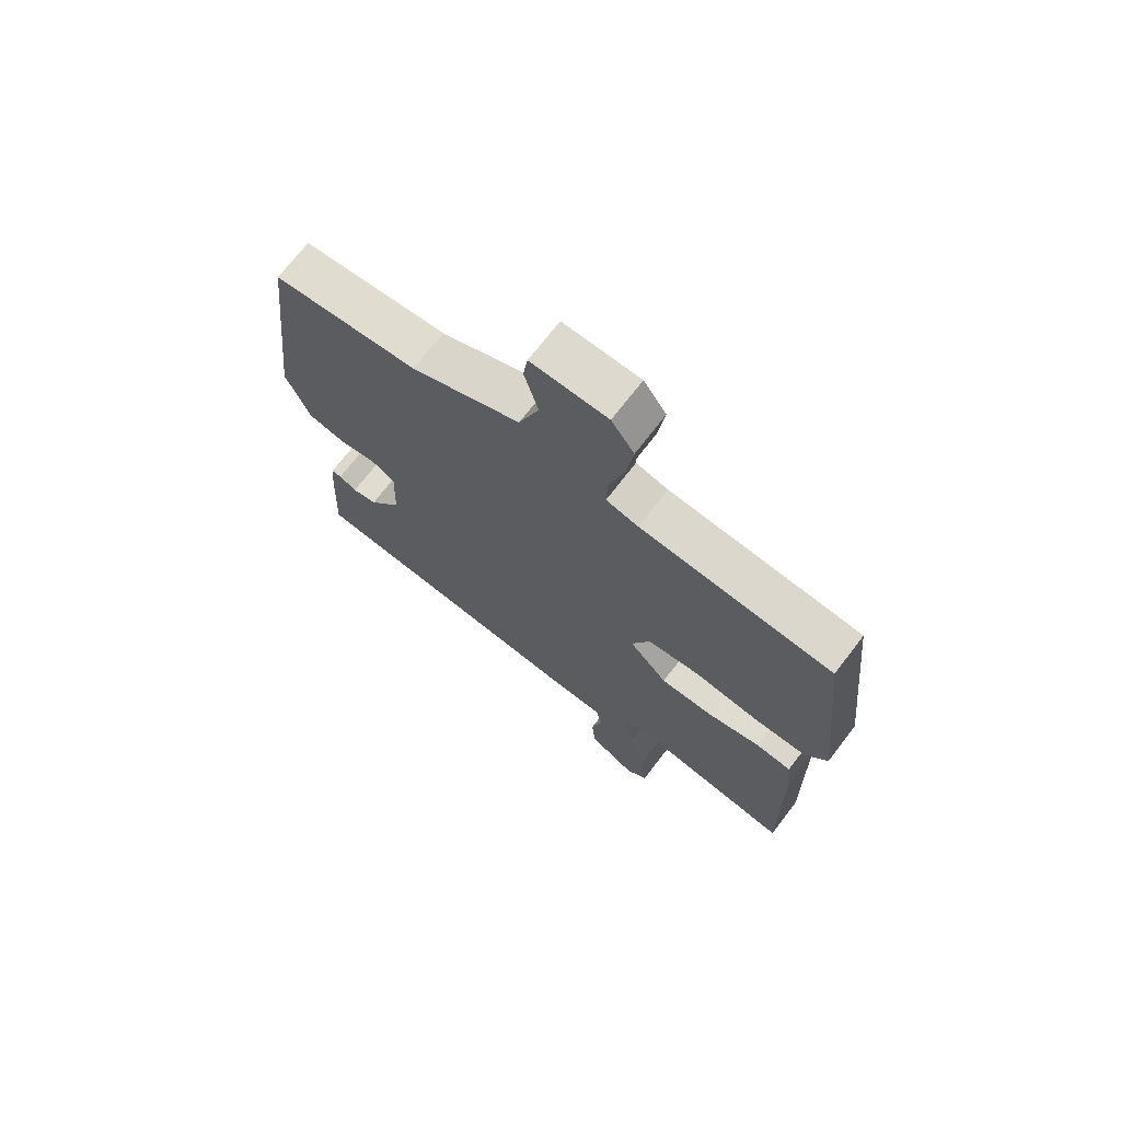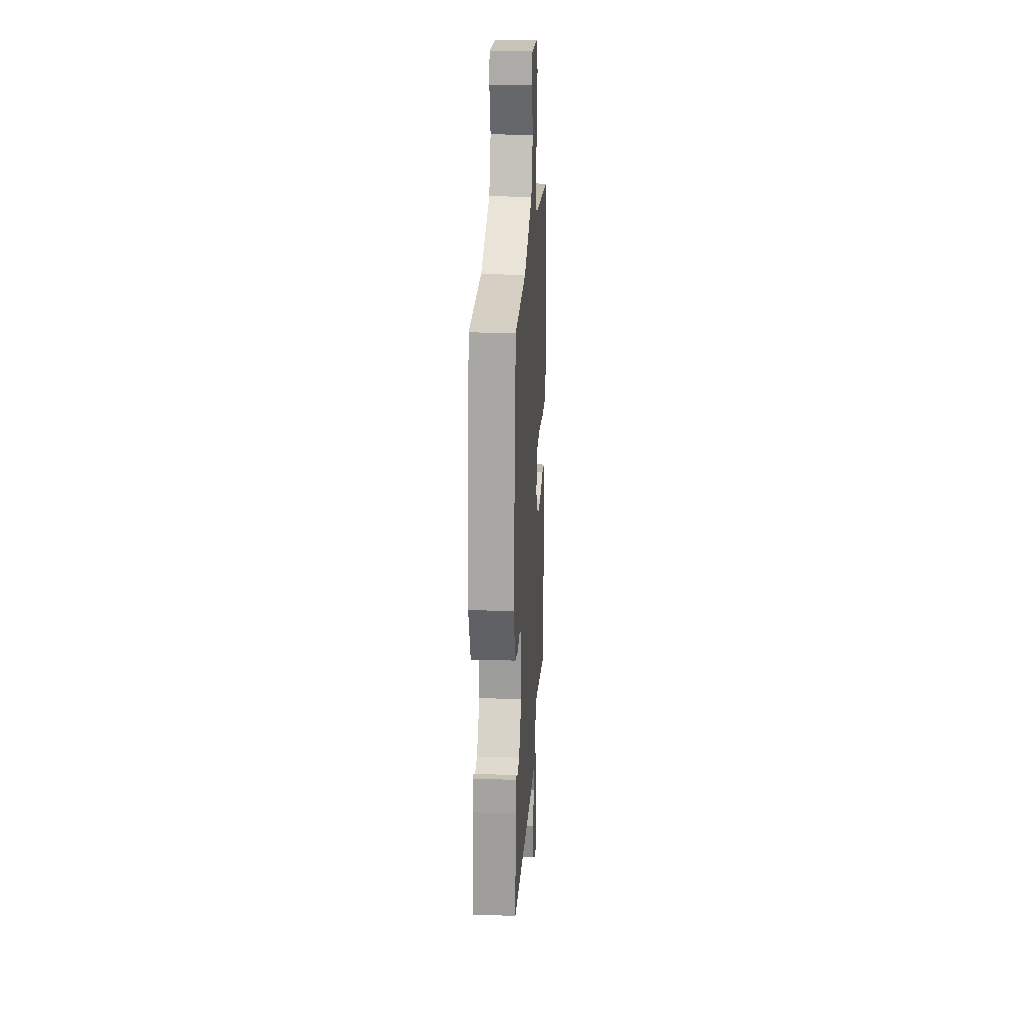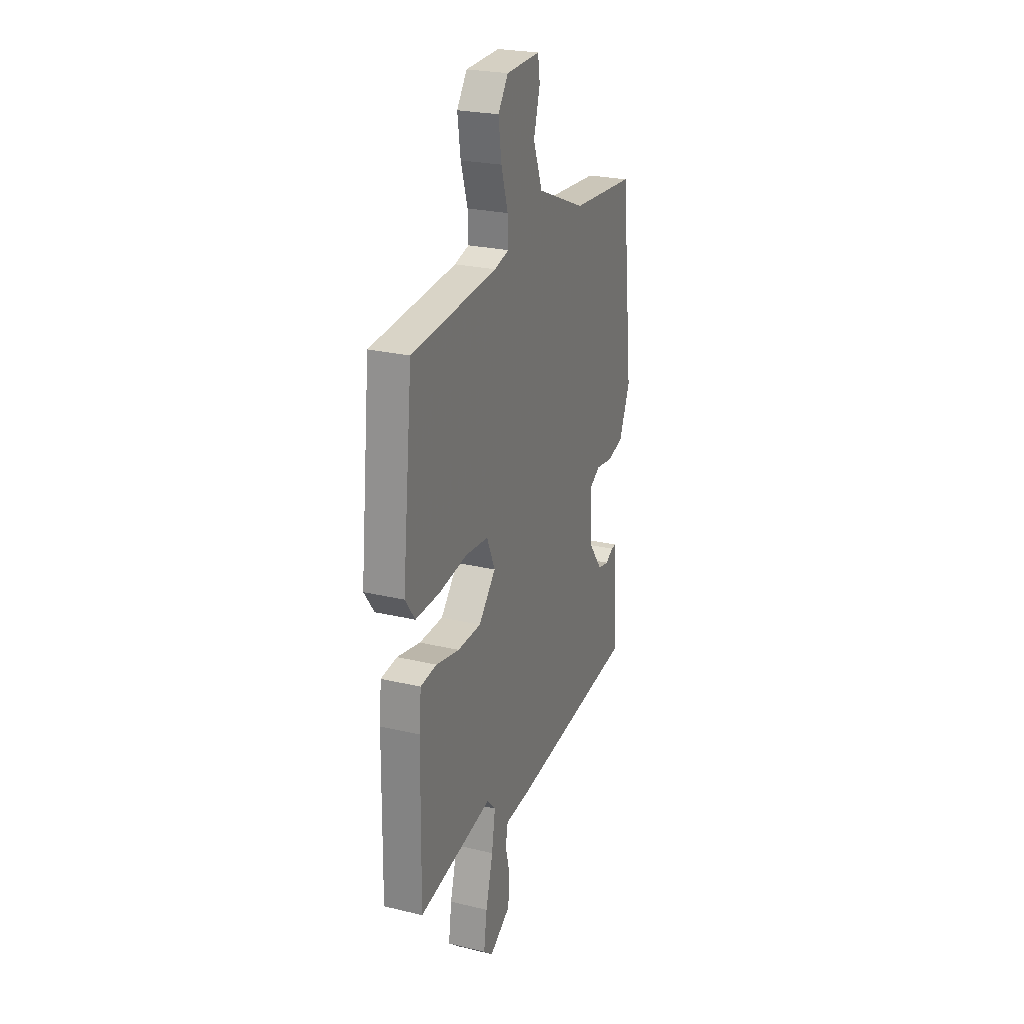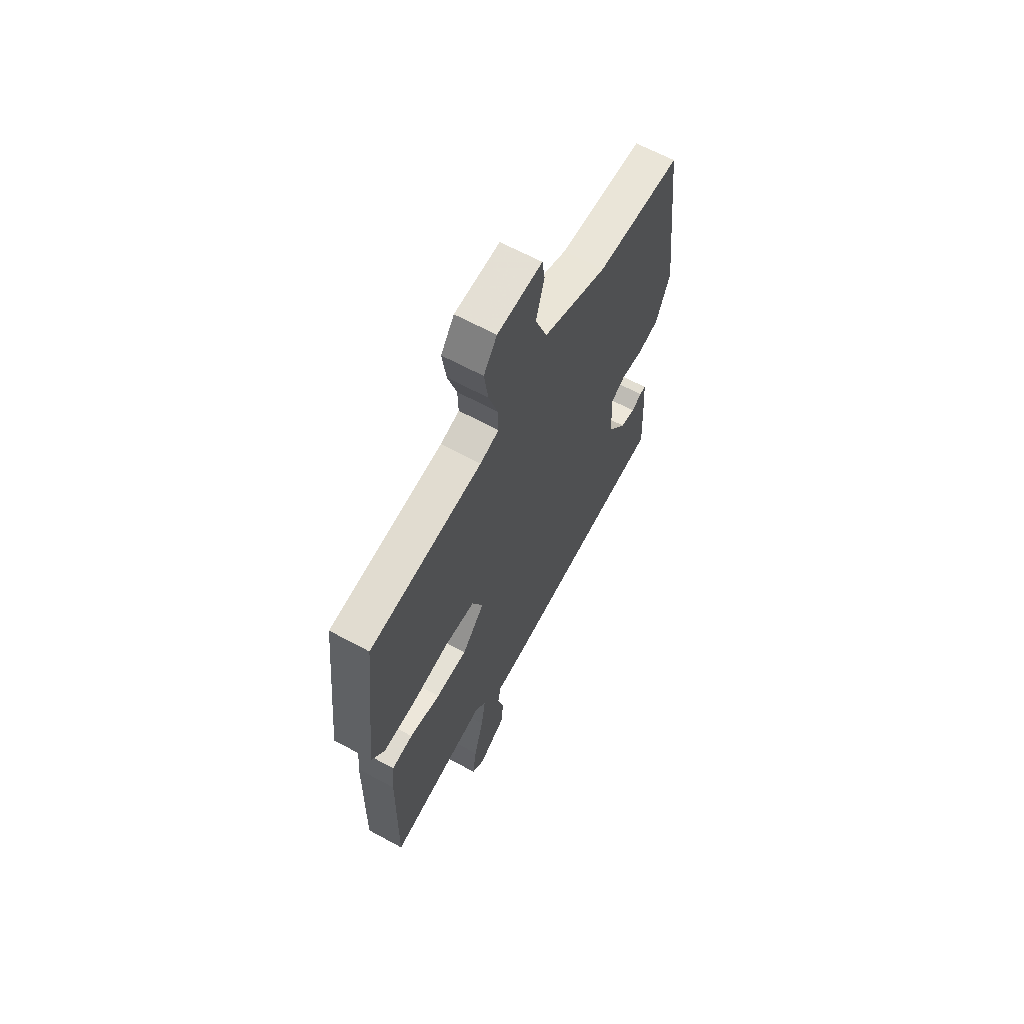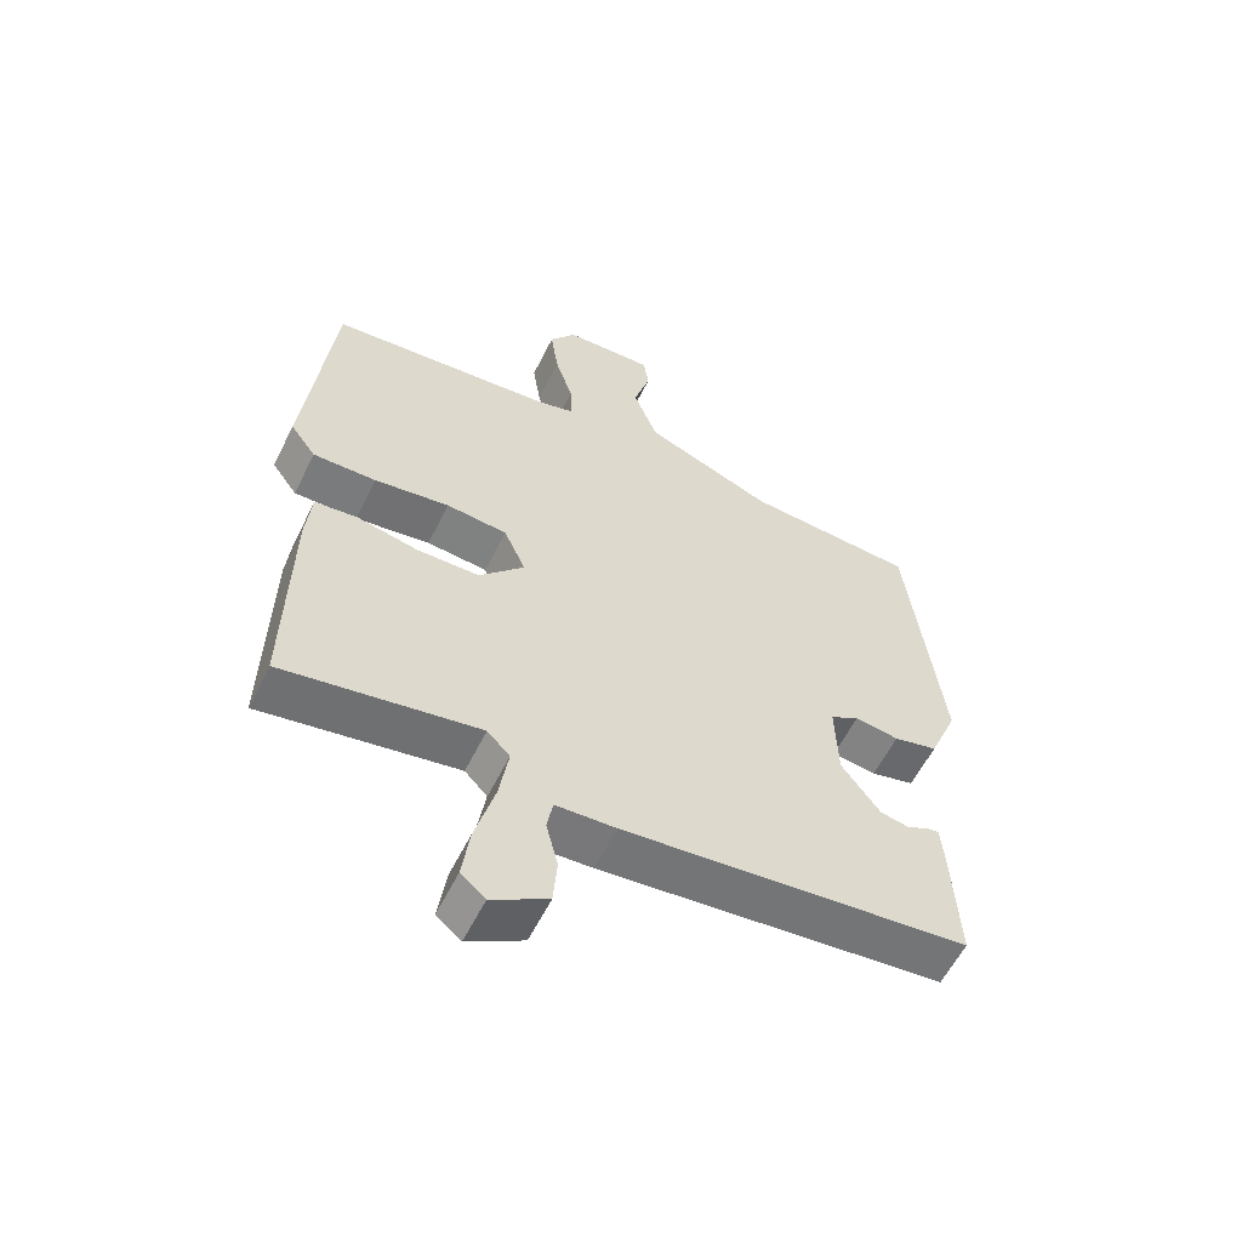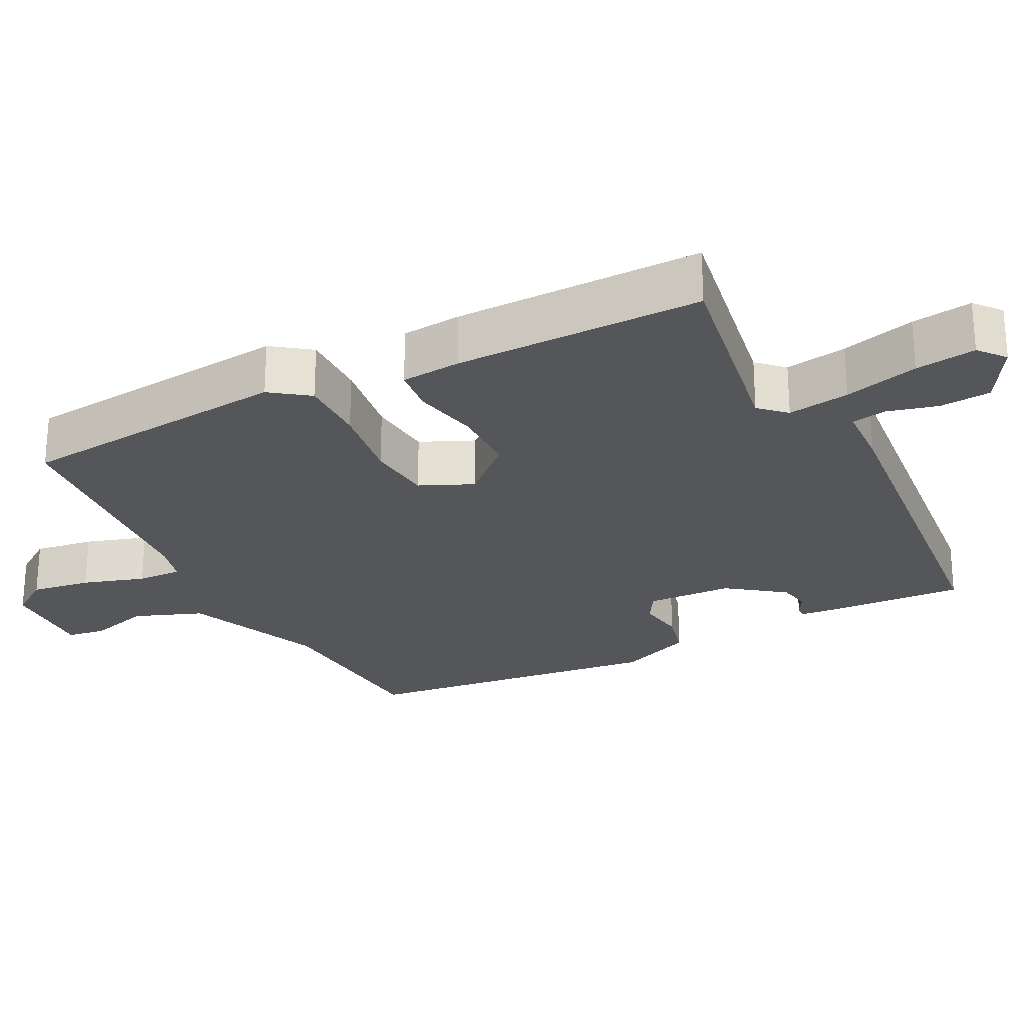
<metadata>
{"format":"obj","ext":"obj","renderer":"f3d","projection":"perspective","resolution":1024,"background":"white","views":[{"elev":70.7,"azim":37.4,"up":"+Z"},{"elev":21.4,"azim":-86.6,"up":"+Z"},{"elev":24.9,"azim":111.3,"up":"+Z"},{"elev":64.4,"azim":118.7,"up":"+Z"},{"elev":-58.5,"azim":153.8,"up":"+Z"},{"elev":-25.4,"azim":116.8,"up":"+Y"}]}
</metadata>
<code>
v 0.5 0.07 -0.5
v 0.205 0.07 -0.451
v 0.171 0.07 -0.487
v 0.185 0.07 -0.574
v 0.214 0.07 -0.679
v 0.226 0.07 -0.764
v 0.189 0.07 -0.795
v 0.105 0.07 -0.746
v 0.099 0.07 -0.674
v 0.117 0.07 -0.603
v 0.108 0.07 -0.554
v 0.018 0.07 -0.55
v -0.5 0.07 -0.5
v -0.491 0.07 -0.313
v -0.486 0.07 -0.254
v -0.468 0.07 -0.255
v -0.437 0.07 -0.272
v -0.393 0.07 -0.263
v -0.335 0.07 -0.184
v -0.331 0.07 -0.063
v -0.374 0.07 -0.038
v -0.44 0.07 -0.048
v -0.506 0.07 -0.032
v -0.549 0.07 0.072
v -0.5 0.07 0.5
v -0.244 0.07 0.52
v -0.05 0.07 0.601
v -0.014 0.07 0.697
v -0.039 0.07 0.783
v -0.031 0.07 0.837
v 0.104 0.07 0.833
v 0.144 0.07 0.777
v 0.132 0.07 0.693
v 0.105 0.07 0.606
v 0.103 0.07 0.543
v 0.16 0.07 0.528
v 0.5 0.07 0.5
v 0.541 0.07 0.114
v 0.502 0.07 0.06
v 0.406 0.07 0.061
v 0.293 0.07 0.077
v 0.201 0.07 0.068
v 0.168 0.07 -0.007
v 0.236 0.07 -0.08
v 0.33 0.07 -0.081
v 0.423 0.07 -0.061
v 0.487 0.07 -0.068
v 0.495 0.07 -0.152
v 0.5 0 -0.5
v 0.205 0 -0.451
v 0.171 0 -0.487
v 0.185 0 -0.574
v 0.214 0 -0.679
v 0.226 0 -0.764
v 0.189 0 -0.795
v 0.105 0 -0.746
v 0.099 0 -0.674
v 0.117 0 -0.603
v 0.108 0 -0.554
v 0.018 0 -0.55
v -0.5 0 -0.5
v -0.491 0 -0.313
v -0.486 0 -0.254
v -0.468 0 -0.255
v -0.437 0 -0.272
v -0.393 0 -0.263
v -0.335 0 -0.184
v -0.331 0 -0.063
v -0.374 0 -0.038
v -0.44 0 -0.048
v -0.506 0 -0.032
v -0.549 0 0.072
v -0.5 0 0.5
v -0.244 0 0.52
v -0.05 0 0.601
v -0.014 0 0.697
v -0.039 0 0.783
v -0.031 0 0.837
v 0.104 0 0.833
v 0.144 0 0.777
v 0.132 0 0.693
v 0.105 0 0.606
v 0.103 0 0.543
v 0.16 0 0.528
v 0.5 0 0.5
v 0.541 0 0.114
v 0.502 0 0.06
v 0.406 0 0.061
v 0.293 0 0.077
v 0.201 0 0.068
v 0.168 0 -0.007
v 0.236 0 -0.08
v 0.33 0 -0.081
v 0.423 0 -0.061
v 0.487 0 -0.068
v 0.495 0 -0.152
f 48 1 2
f 47 48 2
f 46 47 2
f 45 46 2
f 44 45 2 3
f 43 44 3
f 39 40 41
f 38 39 41
f 37 38 41
f 36 37 41
f 35 36 41 42
f 32 33 34
f 31 32 34
f 30 31 34
f 29 30 34
f 28 29 34
f 27 28 34 35
f 35 42 43
f 27 35 43
f 26 27 43
f 24 25 26
f 23 24 26
f 22 23 26
f 21 22 26
f 15 16 17
f 14 15 17
f 13 14 17
f 12 13 17
f 11 12 17 18
f 8 9 10
f 7 8 10
f 6 7 10
f 5 6 10
f 4 5 10
f 3 4 10 11
f 11 18 19
f 3 11 19
f 43 3 19
f 20 21 26 43
f 19 20 43
f 50 49 96
f 50 96 95
f 50 95 94
f 50 94 93
f 51 50 93 92
f 51 92 91
f 89 88 87
f 89 87 86
f 89 86 85
f 89 85 84
f 90 89 84 83
f 82 81 80
f 82 80 79
f 82 79 78
f 82 78 77
f 82 77 76
f 83 82 76 75
f 91 90 83
f 91 83 75
f 91 75 74
f 74 73 72
f 74 72 71
f 74 71 70
f 74 70 69
f 65 64 63
f 65 63 62
f 65 62 61
f 65 61 60
f 66 65 60 59
f 58 57 56
f 58 56 55
f 58 55 54
f 58 54 53
f 58 53 52
f 59 58 52 51
f 67 66 59
f 67 59 51
f 67 51 91
f 91 74 69 68
f 91 68 67
f 1 49 50 2
f 2 50 51 3
f 3 51 52 4
f 4 52 53 5
f 5 53 54 6
f 6 54 55 7
f 7 55 56 8
f 8 56 57 9
f 9 57 58 10
f 10 58 59 11
f 11 59 60 12
f 12 60 61 13
f 13 61 62 14
f 14 62 63 15
f 15 63 64 16
f 16 64 65 17
f 17 65 66 18
f 18 66 67 19
f 19 67 68 20
f 20 68 69 21
f 21 69 70 22
f 22 70 71 23
f 23 71 72 24
f 24 72 73 25
f 25 73 74 26
f 26 74 75 27
f 27 75 76 28
f 28 76 77 29
f 29 77 78 30
f 30 78 79 31
f 31 79 80 32
f 32 80 81 33
f 33 81 82 34
f 34 82 83 35
f 35 83 84 36
f 36 84 85 37
f 37 85 86 38
f 38 86 87 39
f 39 87 88 40
f 40 88 89 41
f 41 89 90 42
f 42 90 91 43
f 43 91 92 44
f 44 92 93 45
f 45 93 94 46
f 46 94 95 47
f 47 95 96 48
f 48 96 49 1

</code>
